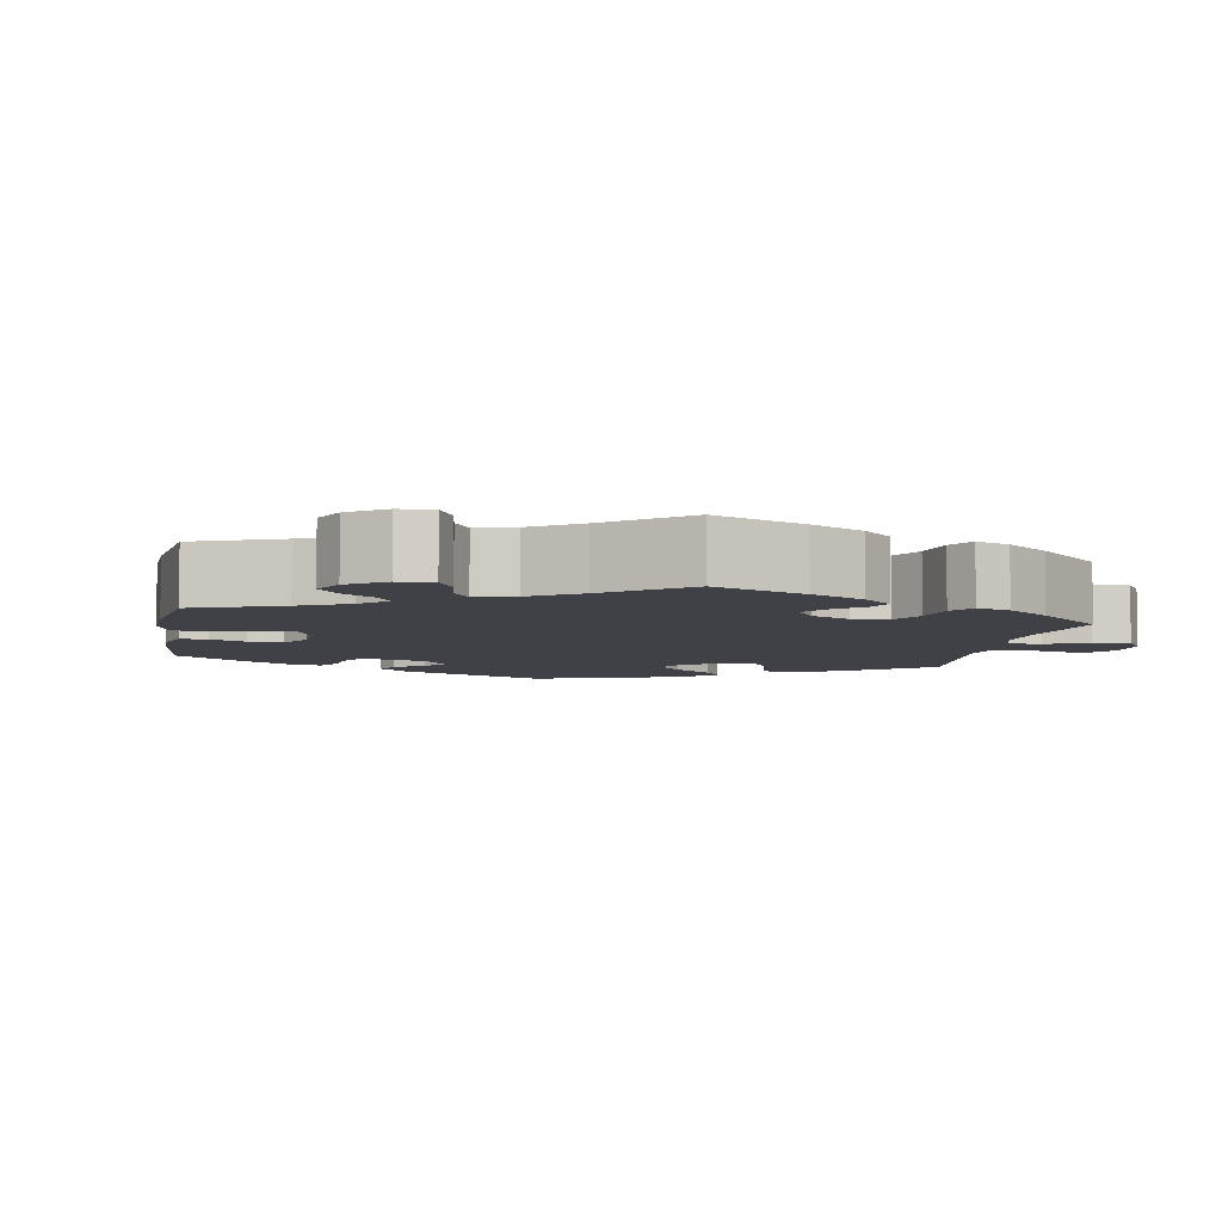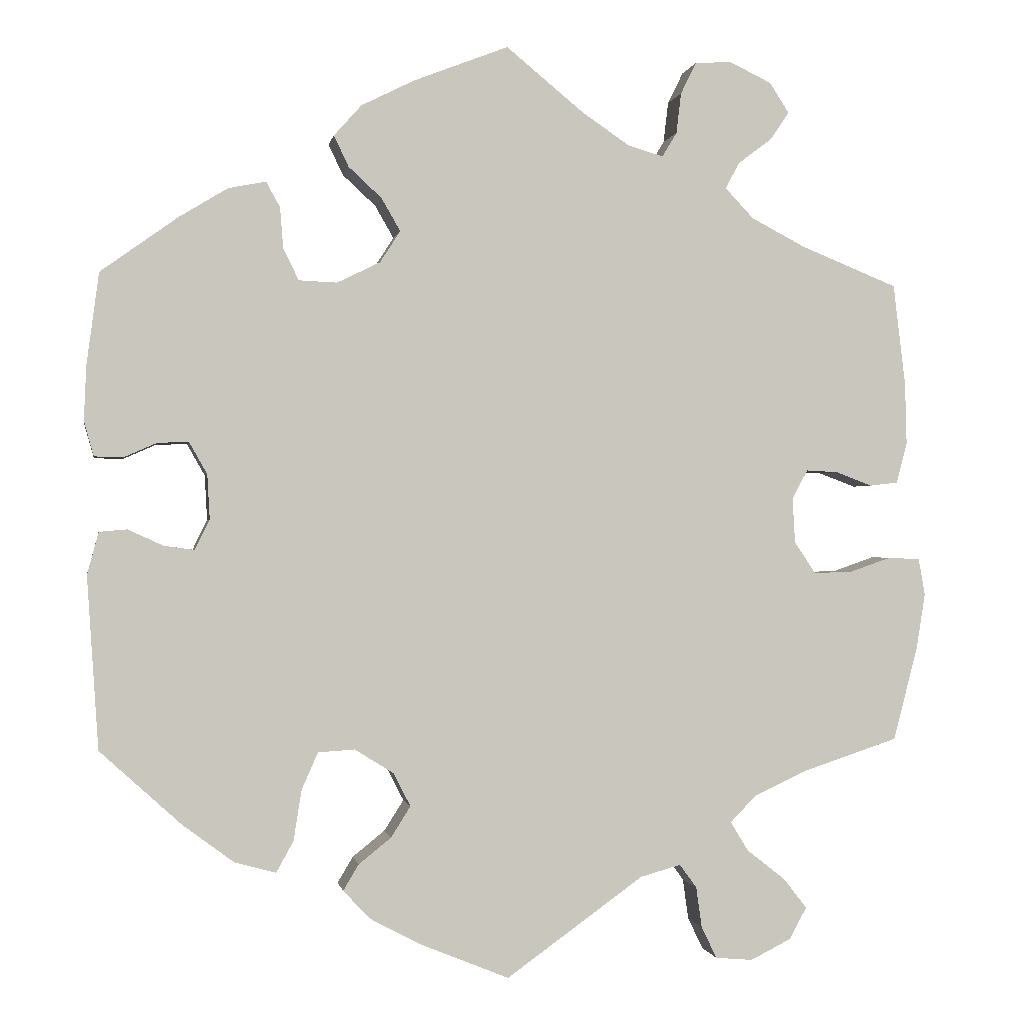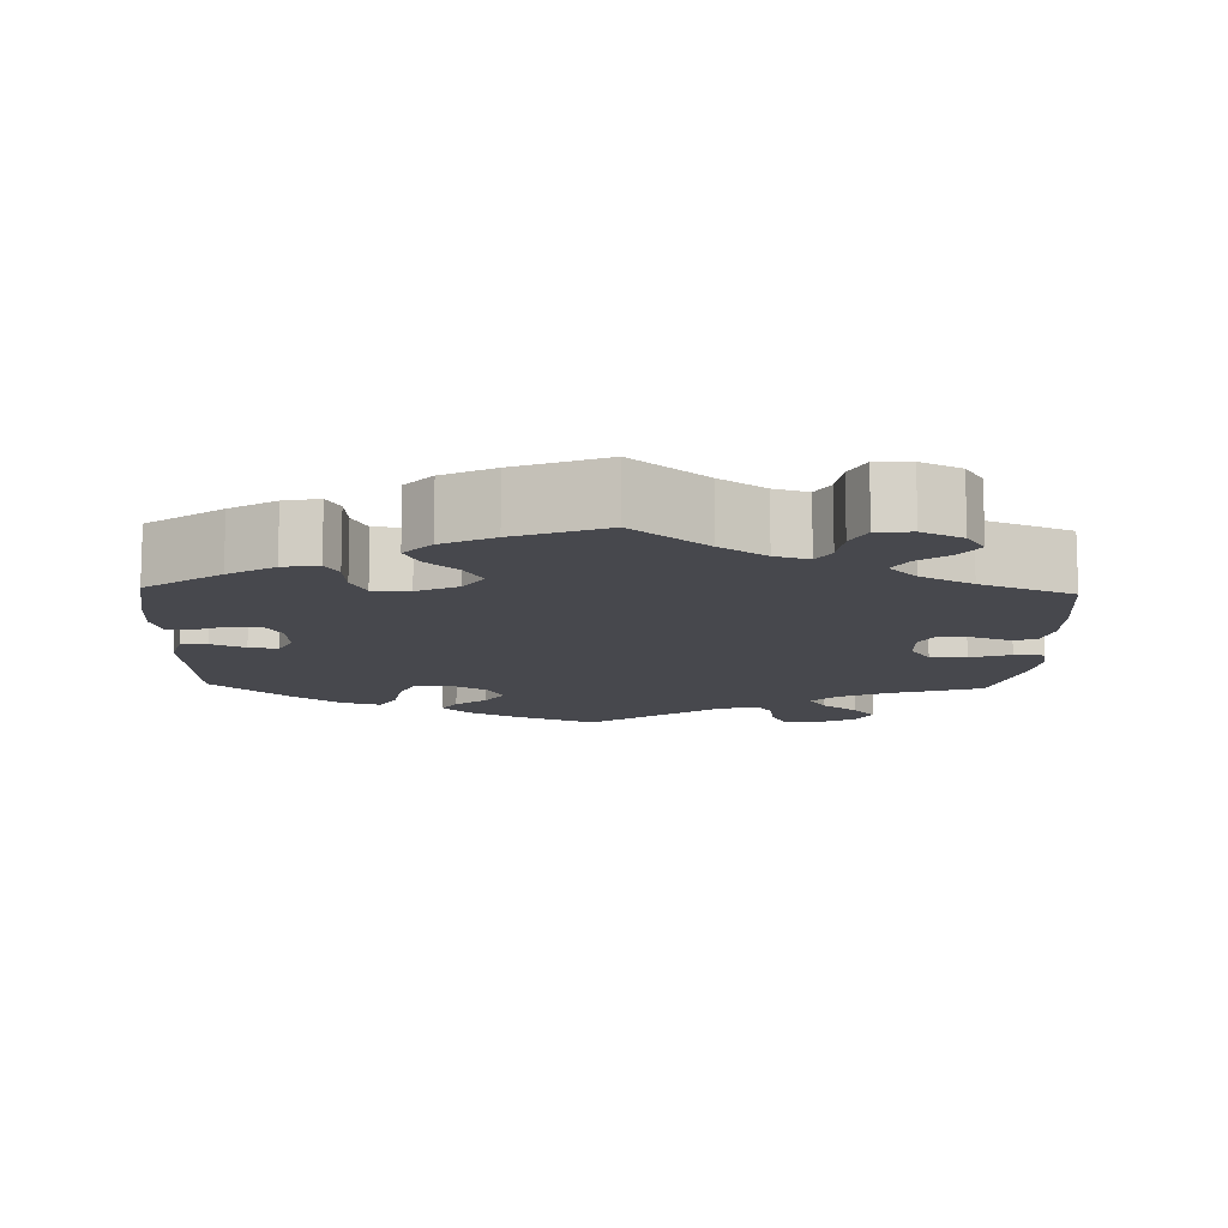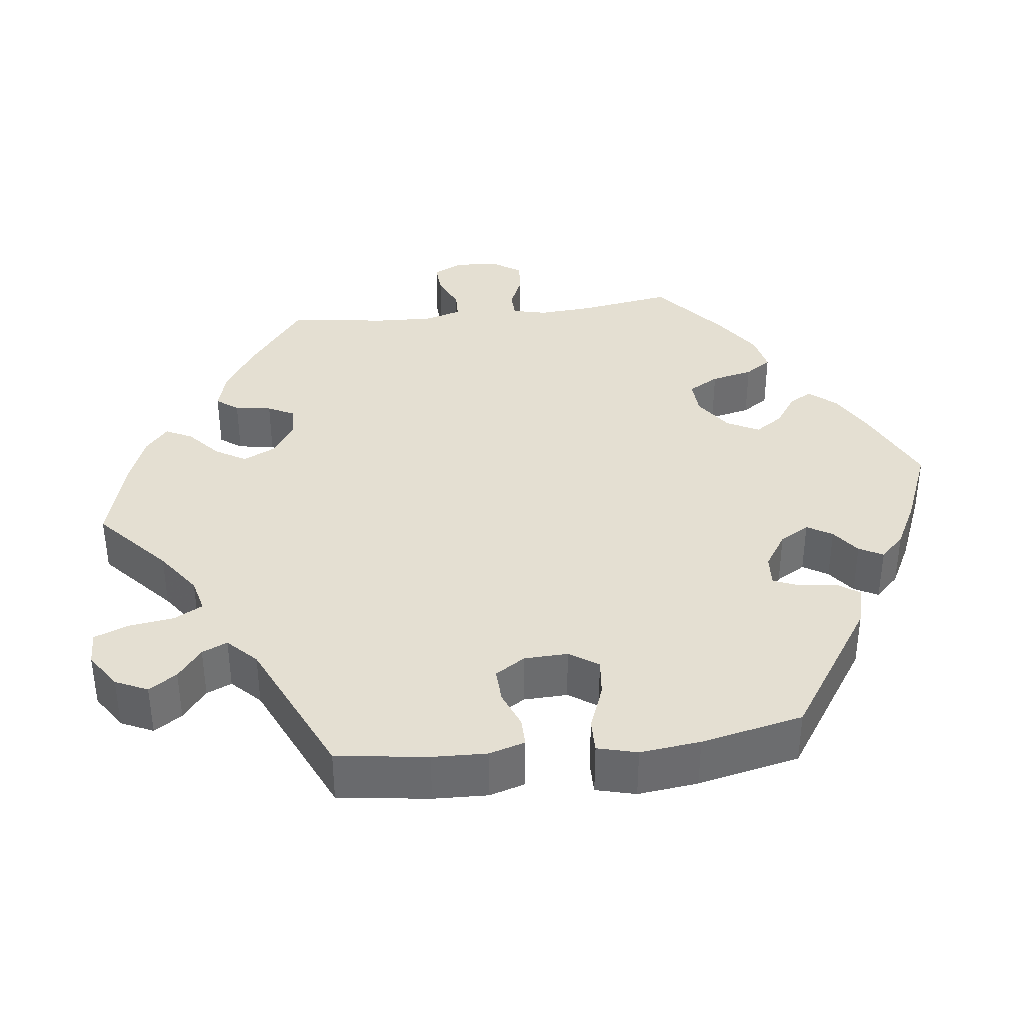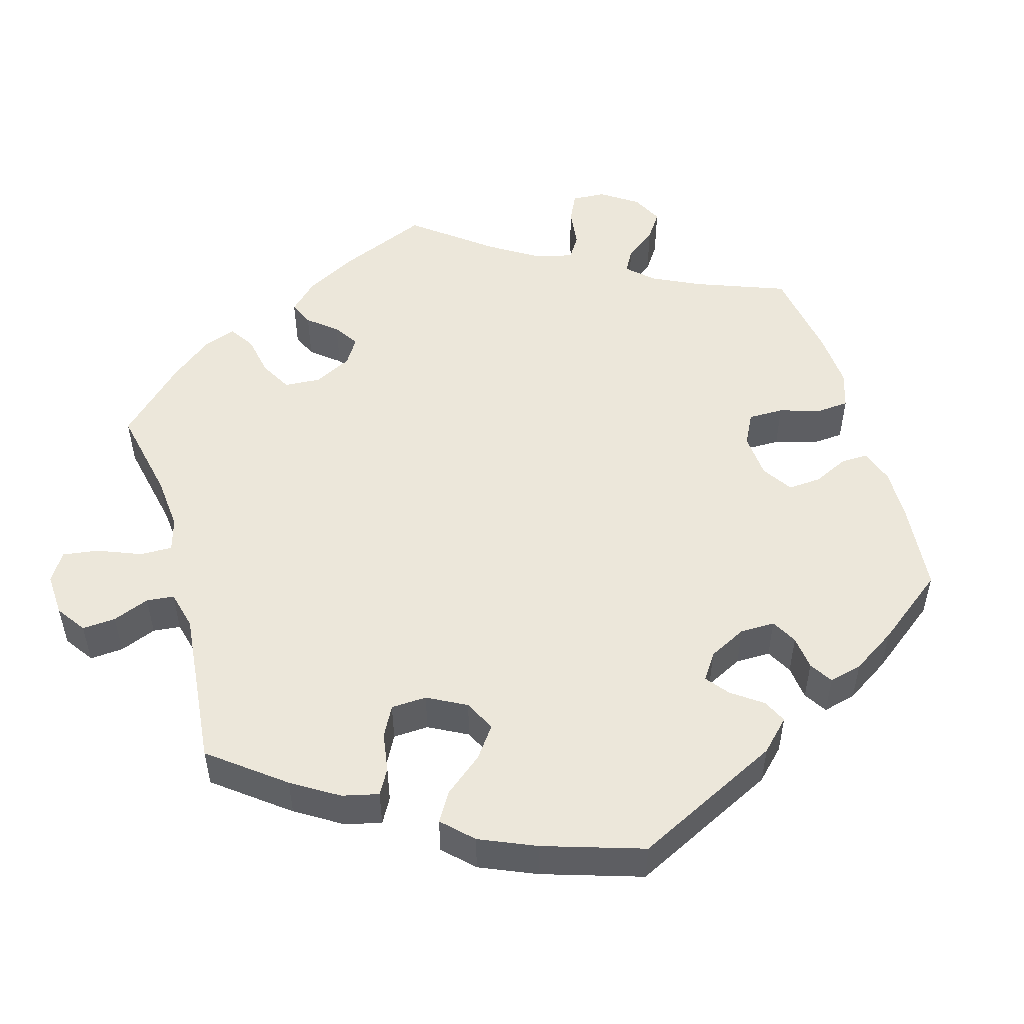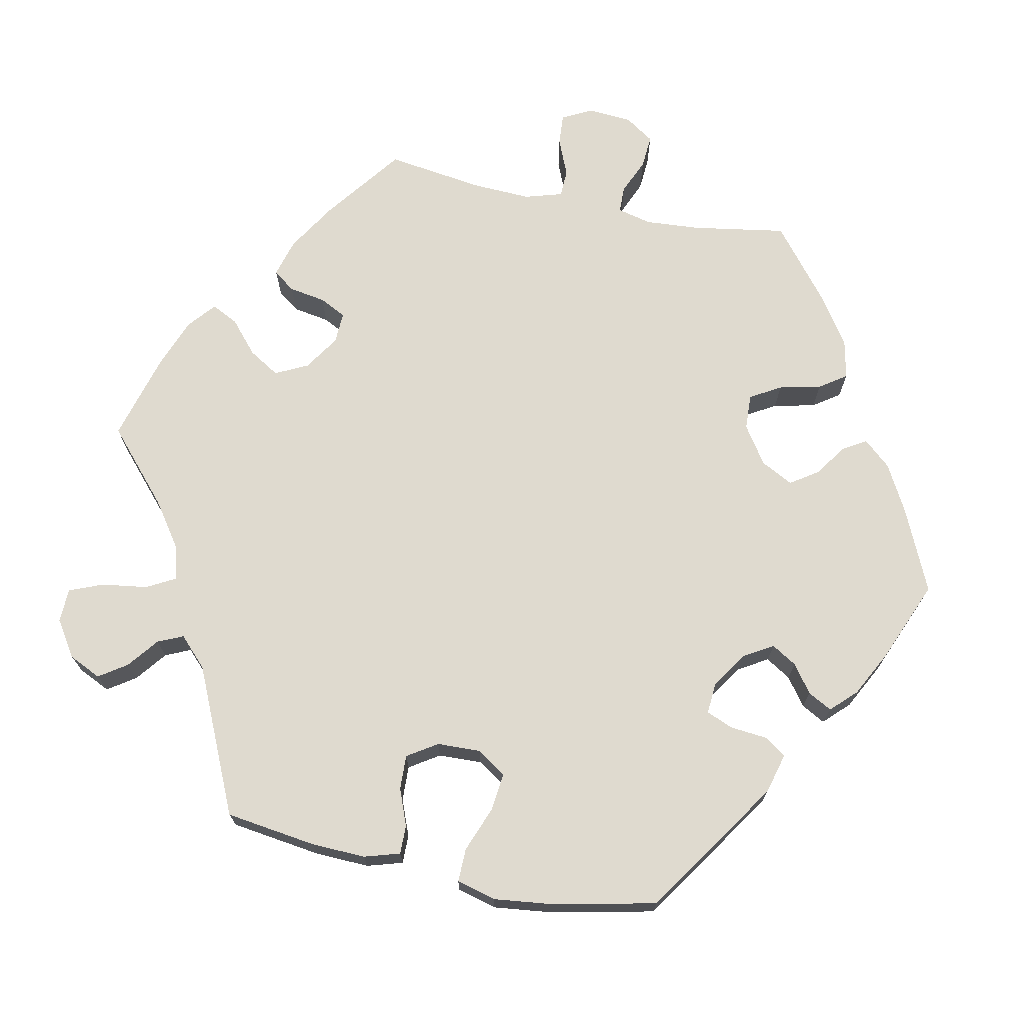
<metadata>
{"format":"obj","ext":"obj","renderer":"f3d","projection":"perspective","resolution":1024,"background":"white","views":[{"elev":-6.0,"azim":50.1,"up":"+Y"},{"elev":-0.5,"azim":-9.8,"up":"+Z"},{"elev":-11.7,"azim":-1.9,"up":"+Y"},{"elev":36.9,"azim":-156.9,"up":"+Y"},{"elev":51.1,"azim":-136.1,"up":"+Y"},{"elev":70.8,"azim":-138.3,"up":"+Y"}]}
</metadata>
<code>
v -0.405 0.07 0.358
v -0.346 0.07 0.394
v -0.3 0.07 0.403
v -0.283 0.07 0.372
v -0.279 0.07 0.322
v -0.26 0.07 0.283
v -0.213 0.07 0.281
v -0.16 0.07 0.307
v -0.135 0.07 0.346
v -0.158 0.07 0.386
v -0.199 0.07 0.424
v -0.217 0.07 0.462
v -0.183 0.07 0.5
v -0.117 0.07 0.533
v -0.001 0.07 0.578
v 0.094 0.07 0.5
v 0.153 0.07 0.46
v 0.197 0.07 0.447
v 0.215 0.07 0.477
v 0.221 0.07 0.527
v 0.24 0.07 0.566
v 0.285 0.07 0.569
v 0.337 0.07 0.544
v 0.361 0.07 0.507
v 0.338 0.07 0.473
v 0.296 0.07 0.441
v 0.279 0.07 0.409
v 0.314 0.07 0.372
v 0.381 0.07 0.337
v 0.5 0.07 0.289
v 0.515 0.07 0.164
v 0.517 0.07 0.088
v 0.504 0.07 0.038
v 0.469 0.07 0.034
v 0.424 0.07 0.051
v 0.385 0.07 0.053
v 0.366 0.07 0.017
v 0.369 0.07 -0.038
v 0.395 0.07 -0.077
v 0.442 0.07 -0.076
v 0.494 0.07 -0.058
v 0.533 0.07 -0.06
v 0.541 0.07 -0.105
v 0.53 0.07 -0.174
v 0.5 0.07 -0.289
v 0.382 0.07 -0.328
v 0.317 0.07 -0.358
v 0.285 0.07 -0.391
v 0.307 0.07 -0.427
v 0.354 0.07 -0.464
v 0.383 0.07 -0.501
v 0.362 0.07 -0.54
v 0.312 0.07 -0.565
v 0.266 0.07 -0.561
v 0.247 0.07 -0.522
v 0.24 0.07 -0.472
v 0.219 0.07 -0.443
v 0.169 0.07 -0.457
v 0 0.07 -0.578
v -0.11 0.07 -0.533
v -0.172 0.07 -0.5
v -0.205 0.07 -0.465
v -0.186 0.07 -0.433
v -0.146 0.07 -0.401
v -0.122 0.07 -0.363
v -0.143 0.07 -0.322
v -0.191 0.07 -0.292
v -0.236 0.07 -0.295
v -0.256 0.07 -0.34
v -0.266 0.07 -0.403
v -0.287 0.07 -0.441
v -0.338 0.07 -0.427
v -0.401 0.07 -0.38
v -0.501 0.07 -0.289
v -0.515 0.07 -0.077
v -0.501 0.07 -0.025
v -0.467 0.07 -0.022
v -0.423 0.07 -0.042
v -0.386 0.07 -0.047
v -0.368 0.07 -0.01
v -0.371 0.07 0.045
v -0.393 0.07 0.084
v -0.431 0.07 0.083
v -0.472 0.07 0.065
v -0.507 0.07 0.066
v -0.519 0.07 0.109
v -0.516 0.07 0.176
v -0.501 0.07 0.289
v -0.405 0 0.358
v -0.346 0 0.394
v -0.3 0 0.403
v -0.283 0 0.372
v -0.279 0 0.322
v -0.26 0 0.283
v -0.213 0 0.281
v -0.16 0 0.307
v -0.135 0 0.346
v -0.158 0 0.386
v -0.199 0 0.424
v -0.217 0 0.462
v -0.183 0 0.5
v -0.117 0 0.533
v -0.001 0 0.578
v 0.094 0 0.5
v 0.153 0 0.46
v 0.197 0 0.447
v 0.215 0 0.477
v 0.221 0 0.527
v 0.24 0 0.566
v 0.285 0 0.569
v 0.337 0 0.544
v 0.361 0 0.507
v 0.338 0 0.473
v 0.296 0 0.441
v 0.279 0 0.409
v 0.314 0 0.372
v 0.381 0 0.337
v 0.5 0 0.289
v 0.515 0 0.164
v 0.517 0 0.088
v 0.504 0 0.038
v 0.469 0 0.034
v 0.424 0 0.051
v 0.385 0 0.053
v 0.366 0 0.017
v 0.369 0 -0.038
v 0.395 0 -0.077
v 0.442 0 -0.076
v 0.494 0 -0.058
v 0.533 0 -0.06
v 0.541 0 -0.105
v 0.53 0 -0.174
v 0.5 0 -0.289
v 0.382 0 -0.328
v 0.317 0 -0.358
v 0.285 0 -0.391
v 0.307 0 -0.427
v 0.354 0 -0.464
v 0.383 0 -0.501
v 0.362 0 -0.54
v 0.312 0 -0.565
v 0.266 0 -0.561
v 0.247 0 -0.522
v 0.24 0 -0.472
v 0.219 0 -0.443
v 0.169 0 -0.457
v 0 0 -0.578
v -0.11 0 -0.533
v -0.172 0 -0.5
v -0.205 0 -0.465
v -0.186 0 -0.433
v -0.146 0 -0.401
v -0.122 0 -0.363
v -0.143 0 -0.322
v -0.191 0 -0.292
v -0.236 0 -0.295
v -0.256 0 -0.34
v -0.266 0 -0.403
v -0.287 0 -0.441
v -0.338 0 -0.427
v -0.401 0 -0.38
v -0.501 0 -0.289
v -0.515 0 -0.077
v -0.501 0 -0.025
v -0.467 0 -0.022
v -0.423 0 -0.042
v -0.386 0 -0.047
v -0.368 0 -0.01
v -0.371 0 0.045
v -0.393 0 0.084
v -0.431 0 0.083
v -0.472 0 0.065
v -0.507 0 0.066
v -0.519 0 0.109
v -0.516 0 0.176
v -0.501 0 0.289
f 83 84 85 86
f 82 83 86 87
f 75 76 77 78
f 75 78 79
f 74 75 79
f 73 74 79 80
f 69 70 71 72
f 68 69 72 73
f 61 62 63 64
f 61 64 65
f 58 59 60 61
f 57 58 61 65
f 53 54 55 56
f 53 56 57
f 52 53 57
f 49 50 51 52
f 48 49 52 57
f 47 48 57 65
f 43 44 45 46
f 40 41 42 43
f 39 40 43 46
f 38 39 46 47
f 32 33 34 35
f 32 35 36
f 29 30 31 32
f 28 29 32 36
f 27 28 36 37
f 23 24 25 26
f 23 26 27
f 22 23 27
f 19 20 21 22
f 18 19 22 27
f 17 18 27 37
f 13 14 15 16
f 10 11 12 13
f 9 10 13 16
f 8 9 16 17
f 2 3 4 5
f 2 5 6
f 1 2 6
f 82 87 88 1
f 68 73 80
f 67 68 80 81
f 66 67 81
f 38 47 65 66
f 7 8 17 37
f 6 7 37 38
f 81 82 1 6
f 6 38 66 81
f 174 173 172 171
f 175 174 171 170
f 166 165 164 163
f 167 166 163
f 167 163 162
f 168 167 162 161
f 160 159 158 157
f 161 160 157 156
f 152 151 150 149
f 153 152 149
f 149 148 147 146
f 153 149 146 145
f 144 143 142 141
f 145 144 141
f 145 141 140
f 140 139 138 137
f 145 140 137 136
f 153 145 136 135
f 134 133 132 131
f 131 130 129 128
f 134 131 128 127
f 135 134 127 126
f 123 122 121 120
f 124 123 120
f 120 119 118 117
f 124 120 117 116
f 125 124 116 115
f 114 113 112 111
f 115 114 111
f 115 111 110
f 110 109 108 107
f 115 110 107 106
f 125 115 106 105
f 104 103 102 101
f 101 100 99 98
f 104 101 98 97
f 105 104 97 96
f 93 92 91 90
f 94 93 90
f 94 90 89
f 89 176 175 170
f 168 161 156
f 169 168 156 155
f 169 155 154
f 154 153 135 126
f 125 105 96 95
f 126 125 95 94
f 94 89 170 169
f 169 154 126 94
f 1 89 90 2
f 2 90 91 3
f 3 91 92 4
f 4 92 93 5
f 5 93 94 6
f 6 94 95 7
f 7 95 96 8
f 8 96 97 9
f 9 97 98 10
f 10 98 99 11
f 11 99 100 12
f 12 100 101 13
f 13 101 102 14
f 14 102 103 15
f 15 103 104 16
f 16 104 105 17
f 17 105 106 18
f 18 106 107 19
f 19 107 108 20
f 20 108 109 21
f 21 109 110 22
f 22 110 111 23
f 23 111 112 24
f 24 112 113 25
f 25 113 114 26
f 26 114 115 27
f 27 115 116 28
f 28 116 117 29
f 29 117 118 30
f 30 118 119 31
f 31 119 120 32
f 32 120 121 33
f 33 121 122 34
f 34 122 123 35
f 35 123 124 36
f 36 124 125 37
f 37 125 126 38
f 38 126 127 39
f 39 127 128 40
f 40 128 129 41
f 41 129 130 42
f 42 130 131 43
f 43 131 132 44
f 44 132 133 45
f 45 133 134 46
f 46 134 135 47
f 47 135 136 48
f 48 136 137 49
f 49 137 138 50
f 50 138 139 51
f 51 139 140 52
f 52 140 141 53
f 53 141 142 54
f 54 142 143 55
f 55 143 144 56
f 56 144 145 57
f 57 145 146 58
f 58 146 147 59
f 59 147 148 60
f 60 148 149 61
f 61 149 150 62
f 62 150 151 63
f 63 151 152 64
f 64 152 153 65
f 65 153 154 66
f 66 154 155 67
f 67 155 156 68
f 68 156 157 69
f 69 157 158 70
f 70 158 159 71
f 71 159 160 72
f 72 160 161 73
f 73 161 162 74
f 74 162 163 75
f 75 163 164 76
f 76 164 165 77
f 77 165 166 78
f 78 166 167 79
f 79 167 168 80
f 80 168 169 81
f 81 169 170 82
f 82 170 171 83
f 83 171 172 84
f 84 172 173 85
f 85 173 174 86
f 86 174 175 87
f 87 175 176 88
f 88 176 89 1

</code>
